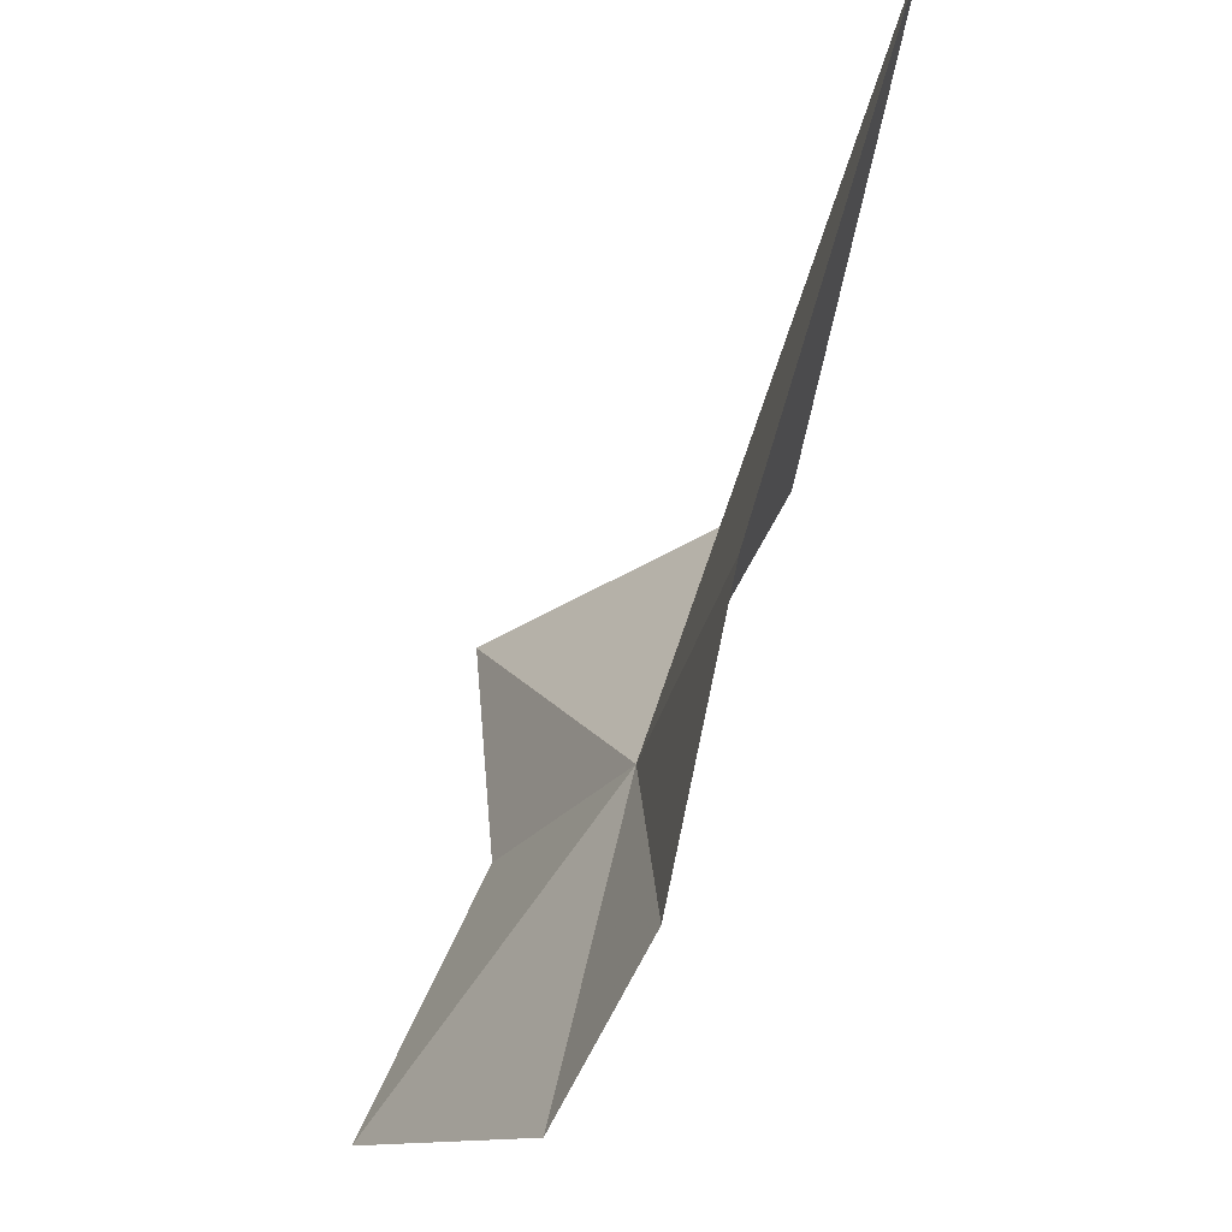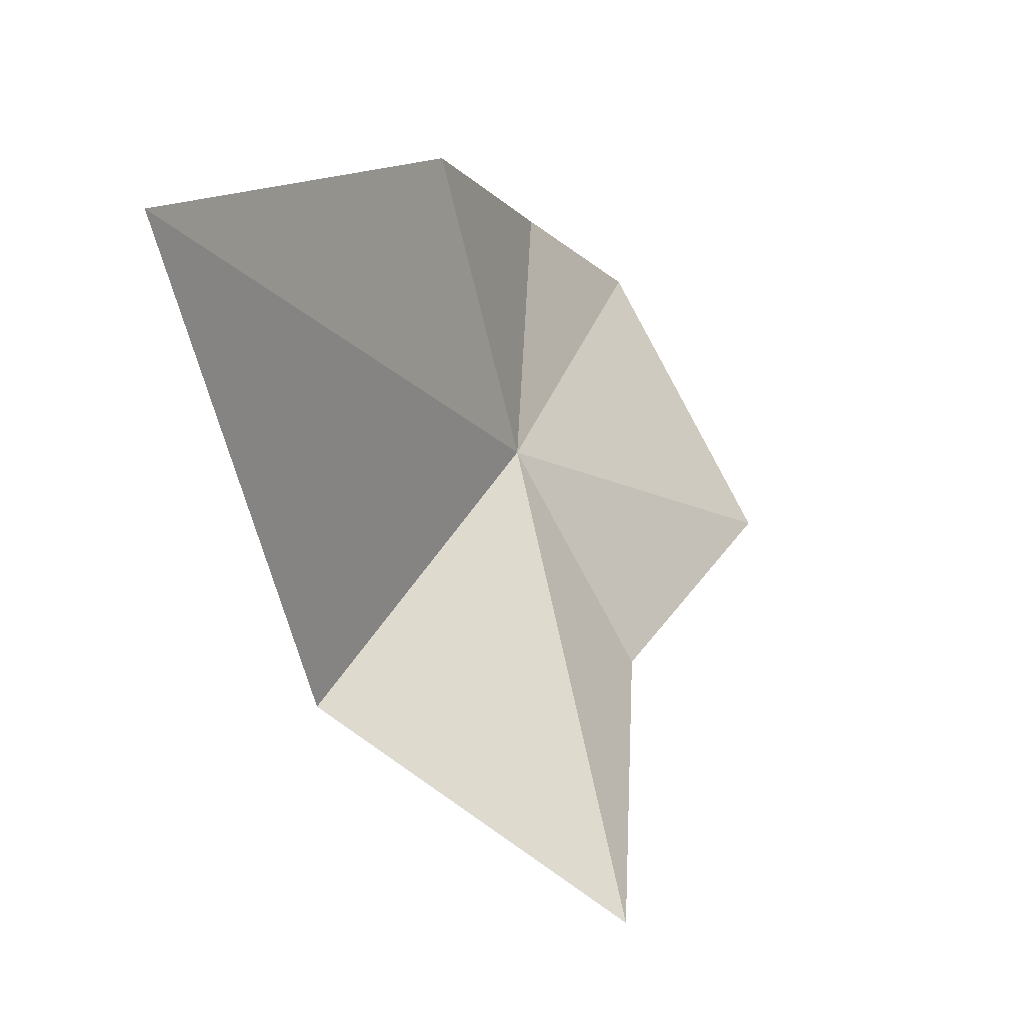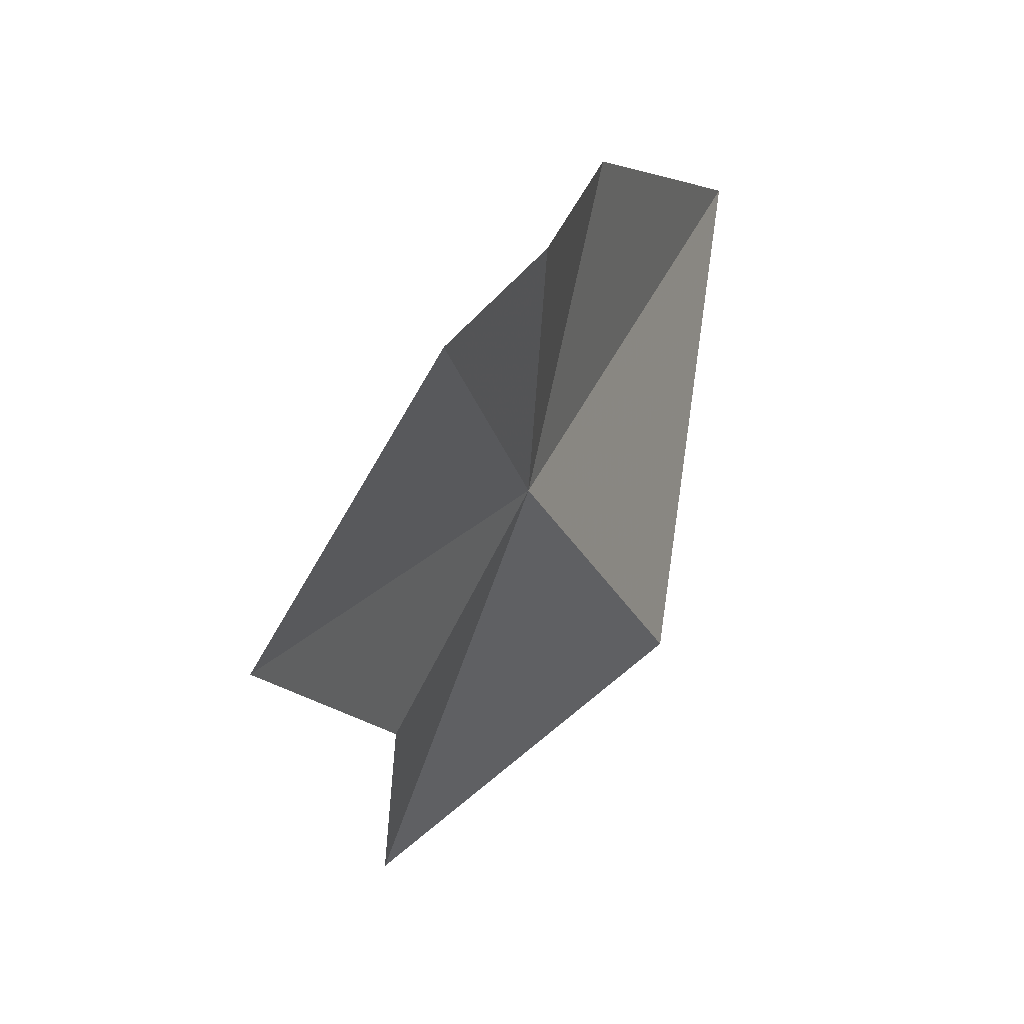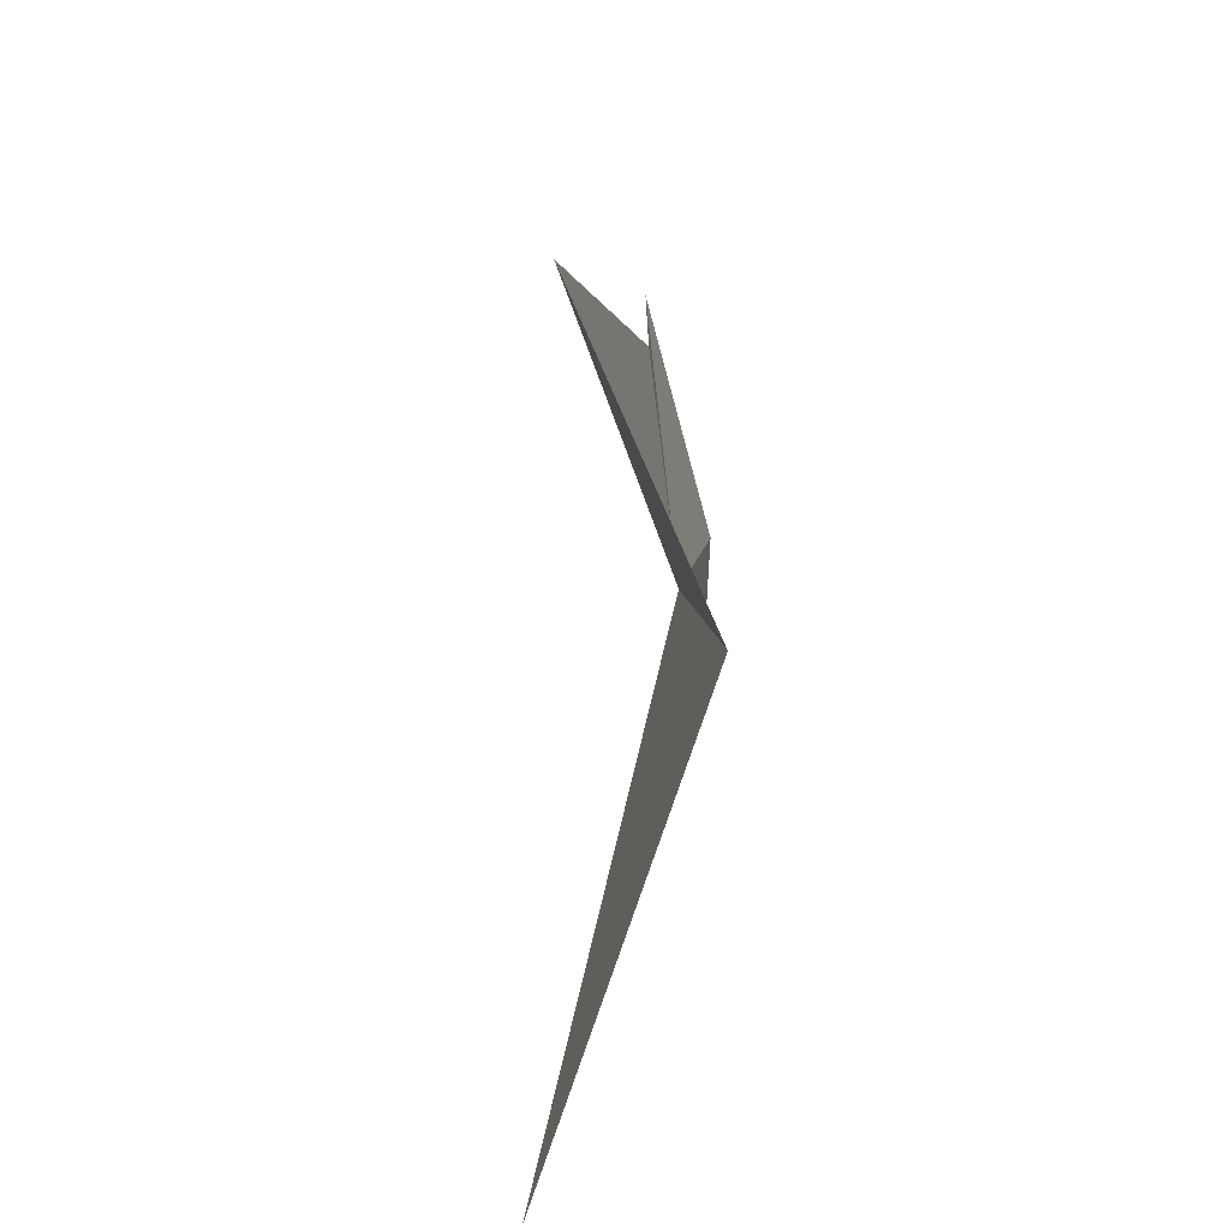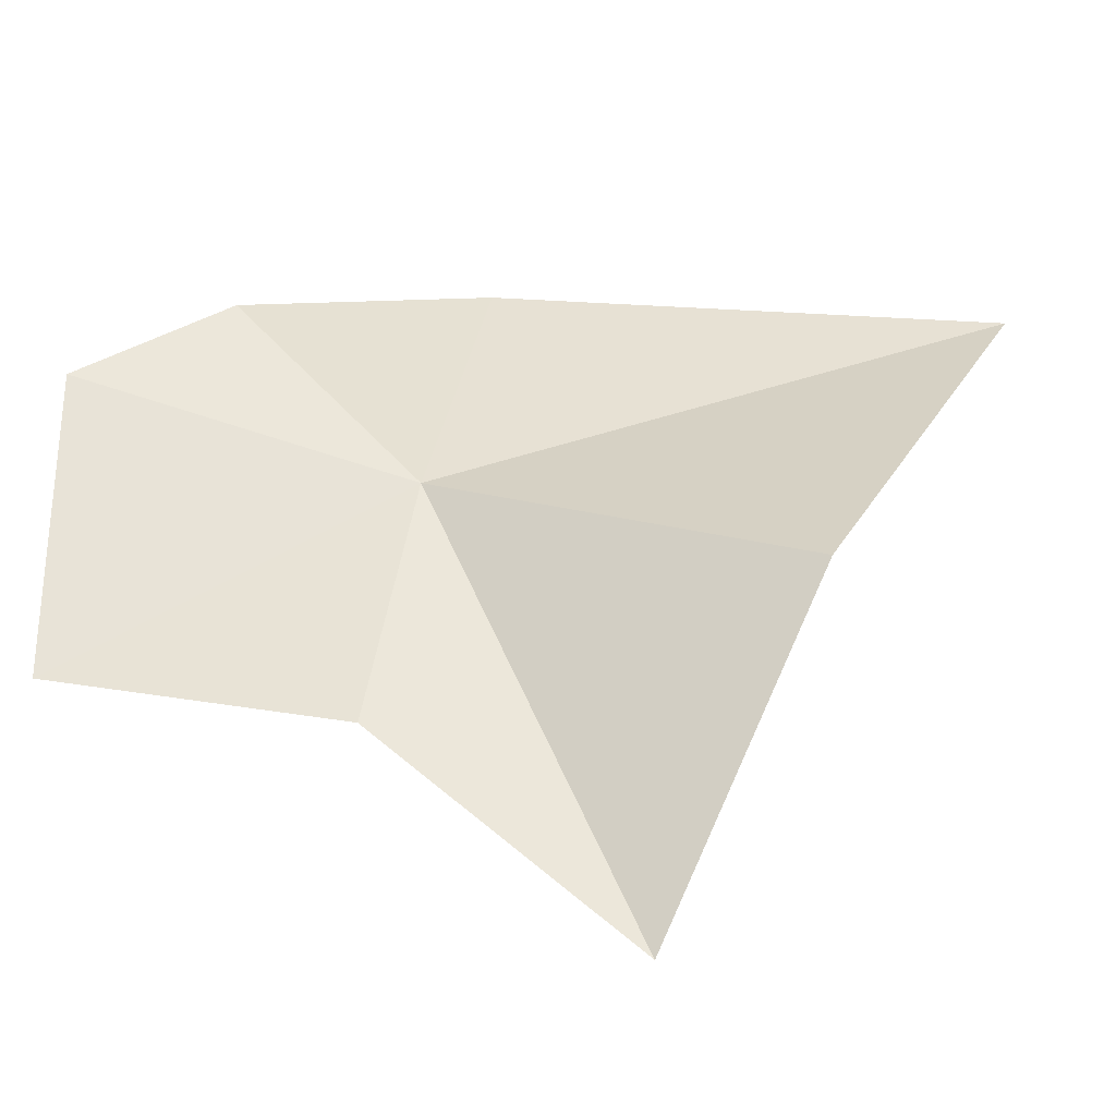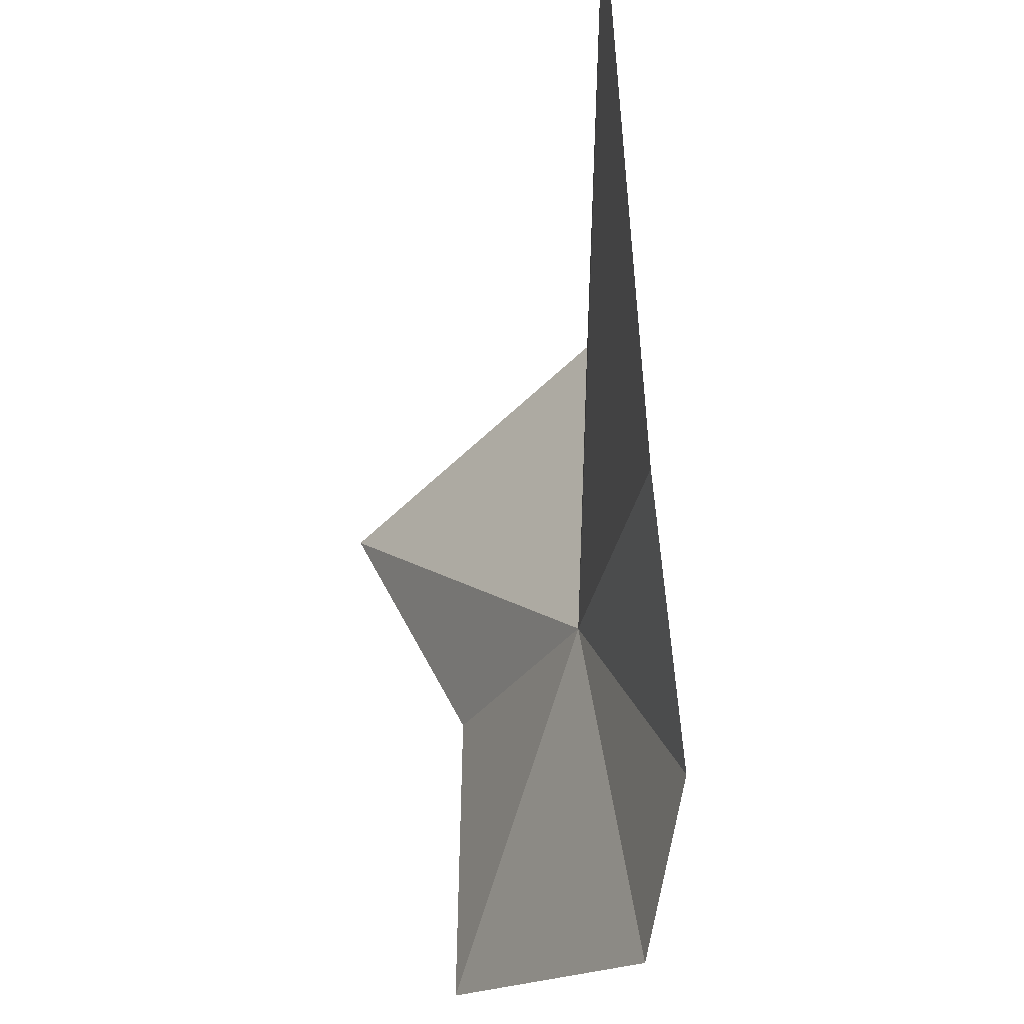
<metadata>
{"format":"obj","ext":"obj","renderer":"f3d","projection":"perspective","resolution":1024,"background":"white","views":[{"elev":65.2,"azim":-153.6,"up":"+Z"},{"elev":17.9,"azim":35.2,"up":"+Z"},{"elev":0.0,"azim":-153.3,"up":"+Z"},{"elev":-57.4,"azim":161.4,"up":"+Y"},{"elev":-62.2,"azim":-85.1,"up":"+Z"},{"elev":72.2,"azim":-174.2,"up":"+Z"}]}
</metadata>
<code>
v -7.488 47.51 23.75
v -7.864 48.93 24.24
v -7.119 49 23.09
v -7.942 48.27 24.64
v -7.696 47.25 25.11
v -7.011 47.76 22.77
v -6.373 46.73 22.06
v -7.405 45.97 23.06
v -7.313 45.01 25.27
f 1 2 3
f 1 4 2
f 1 5 4
f 1 3 6
f 1 6 7
f 1 7 8
f 1 9 5
f 1 8 9

</code>
